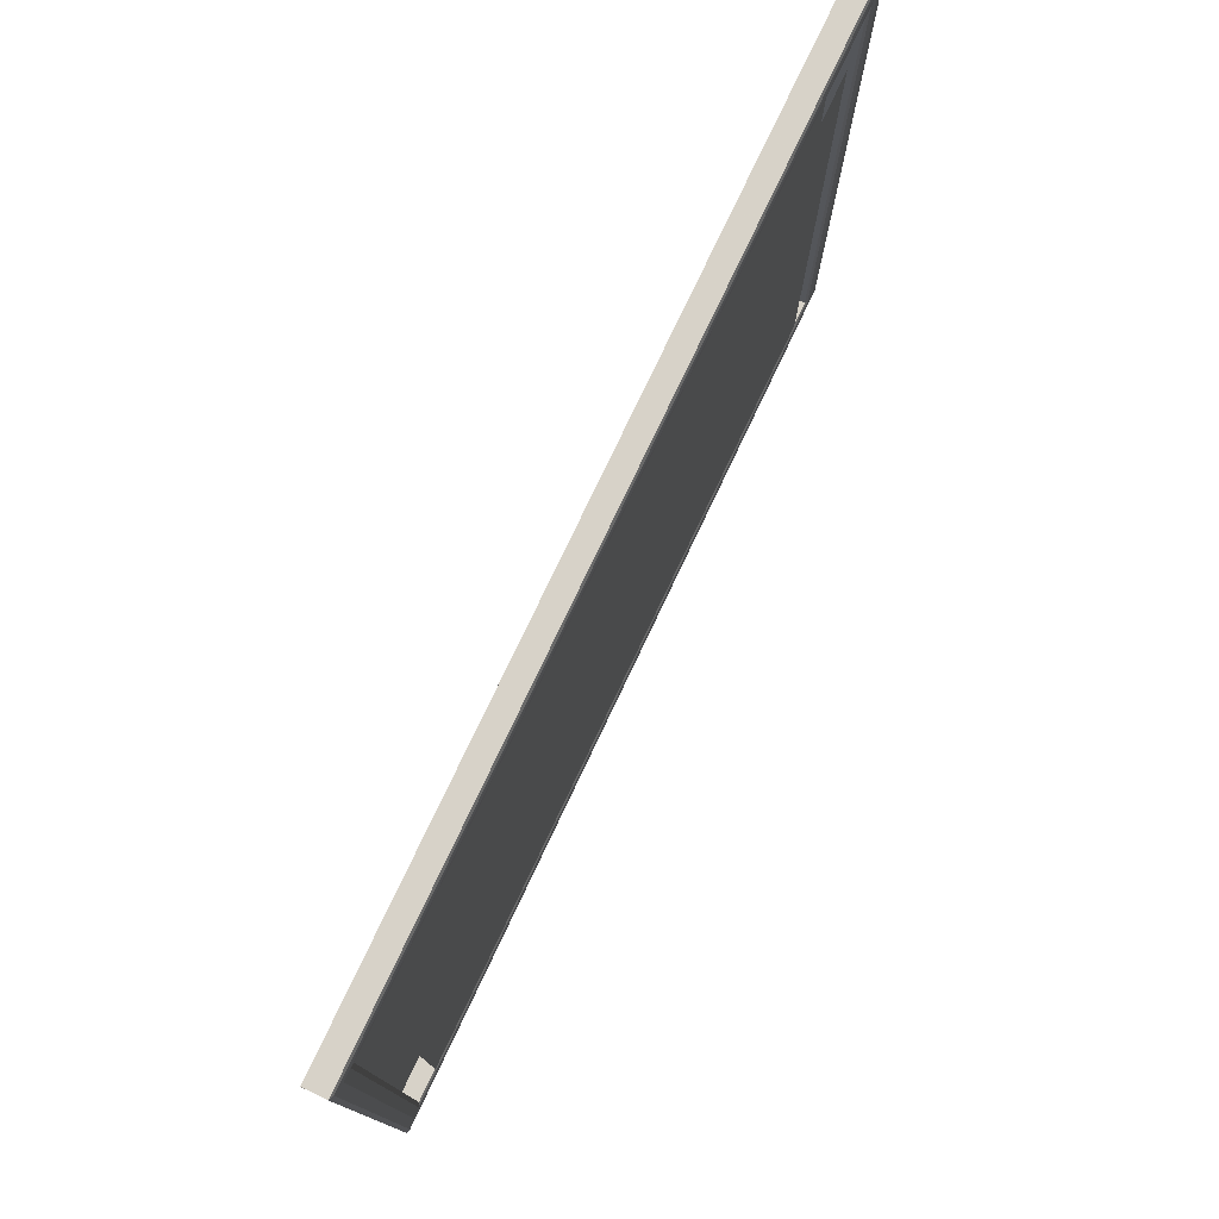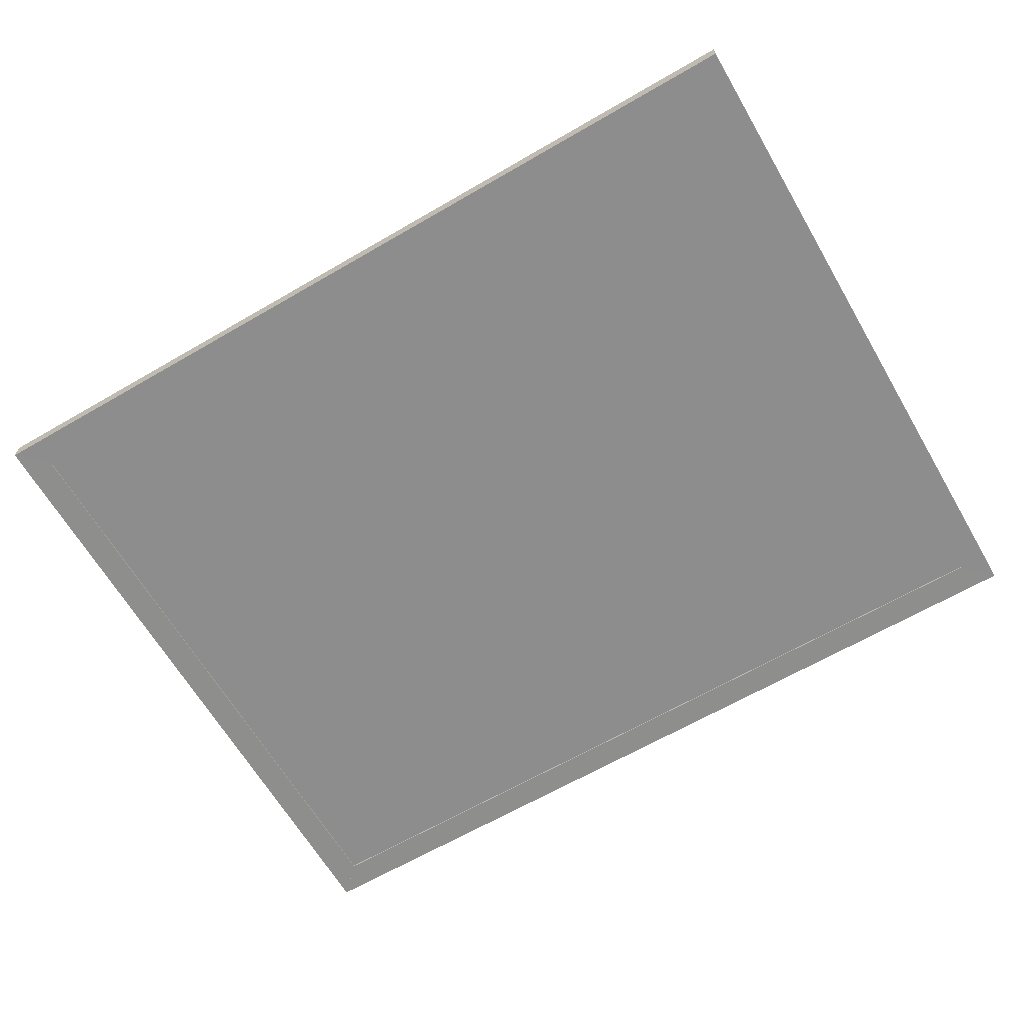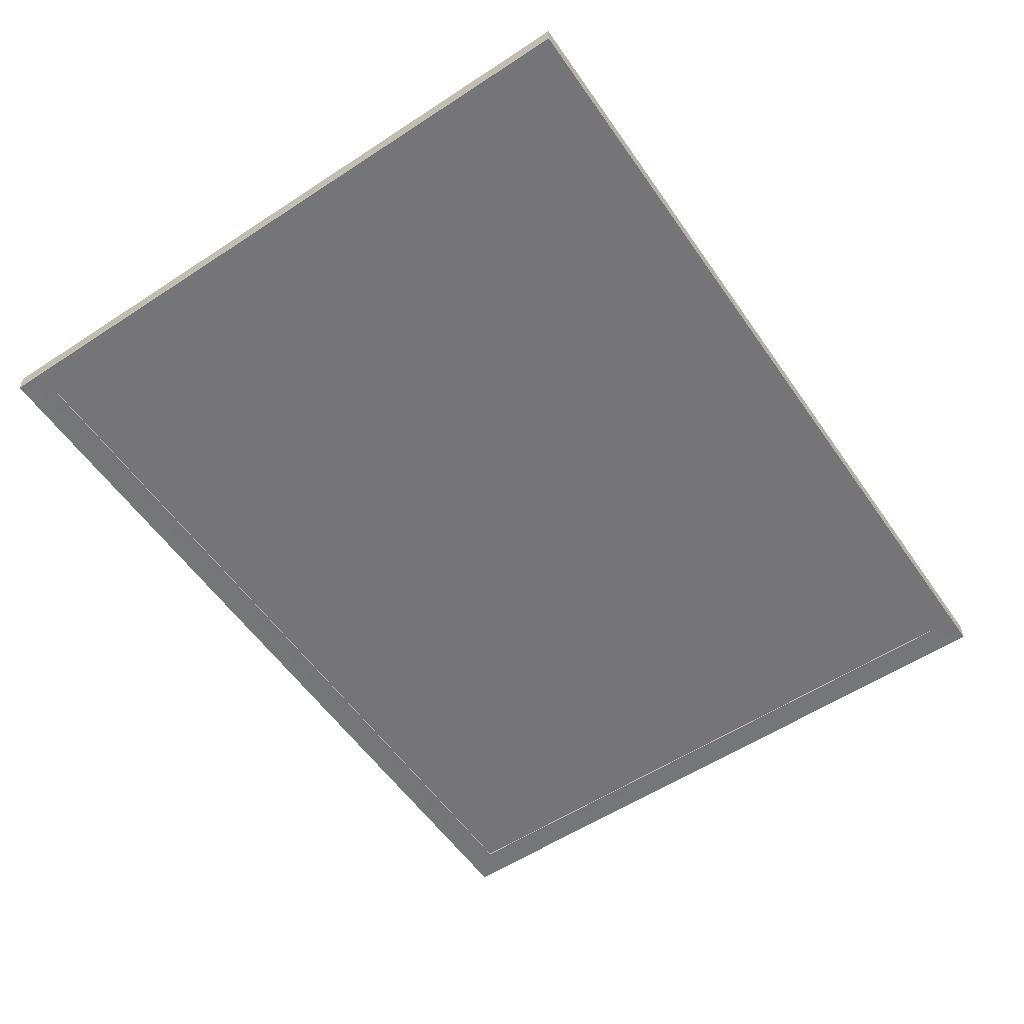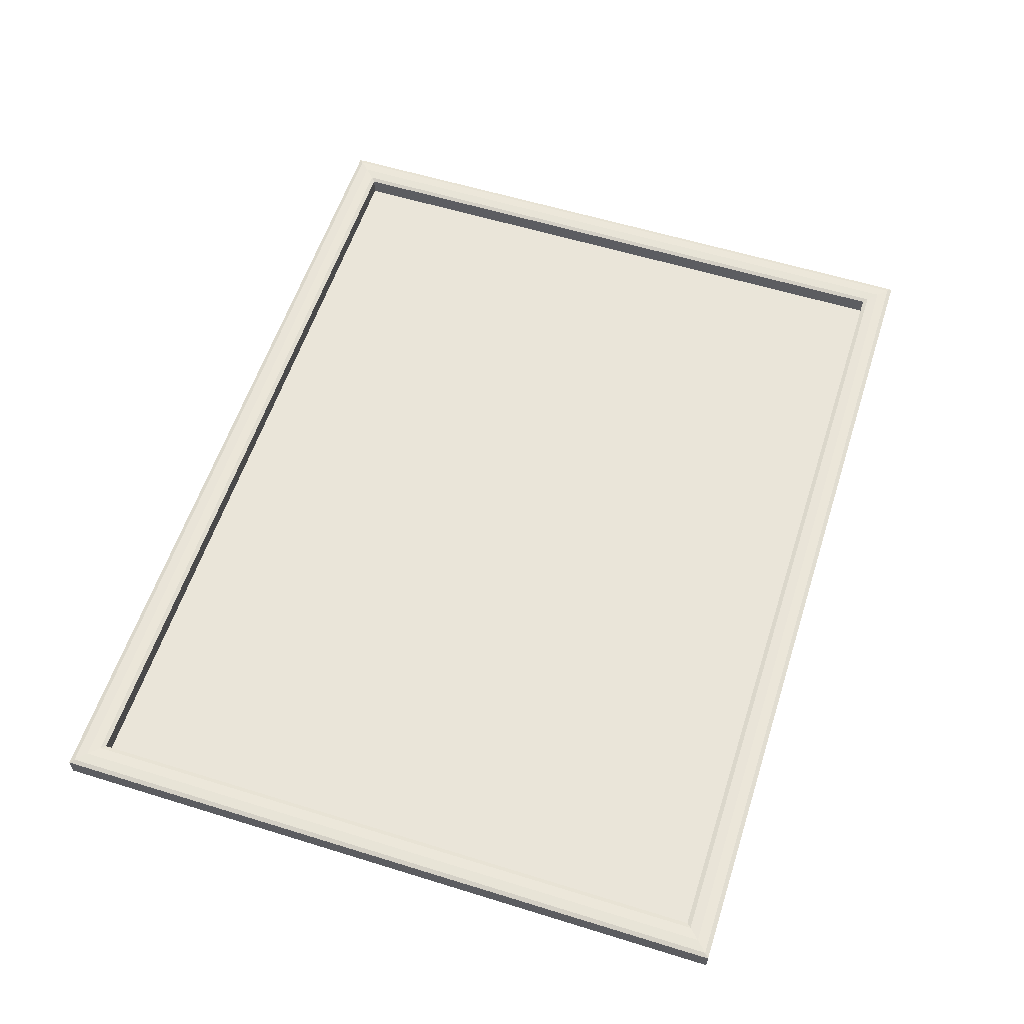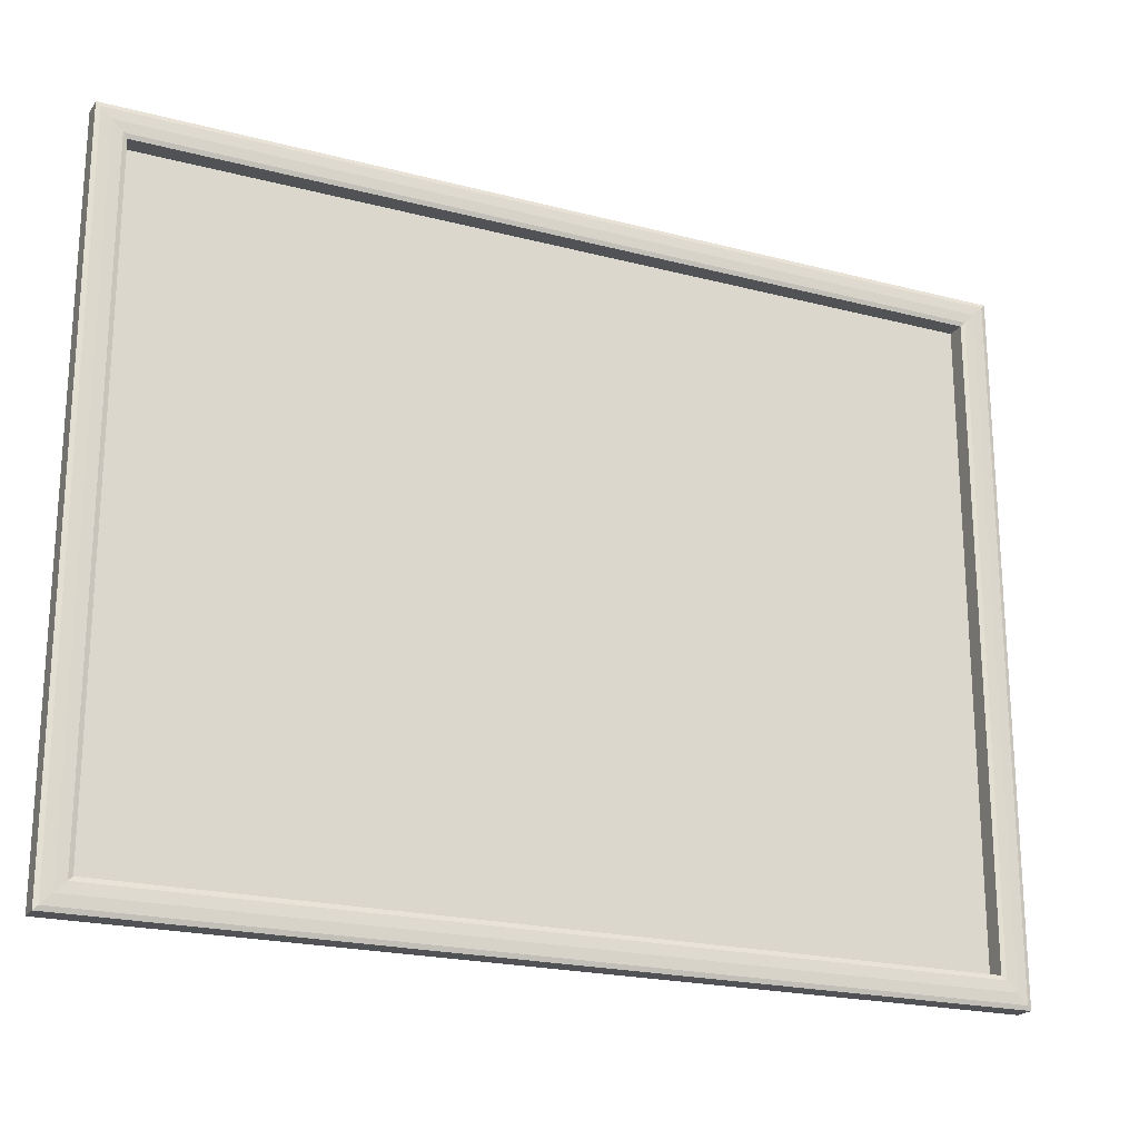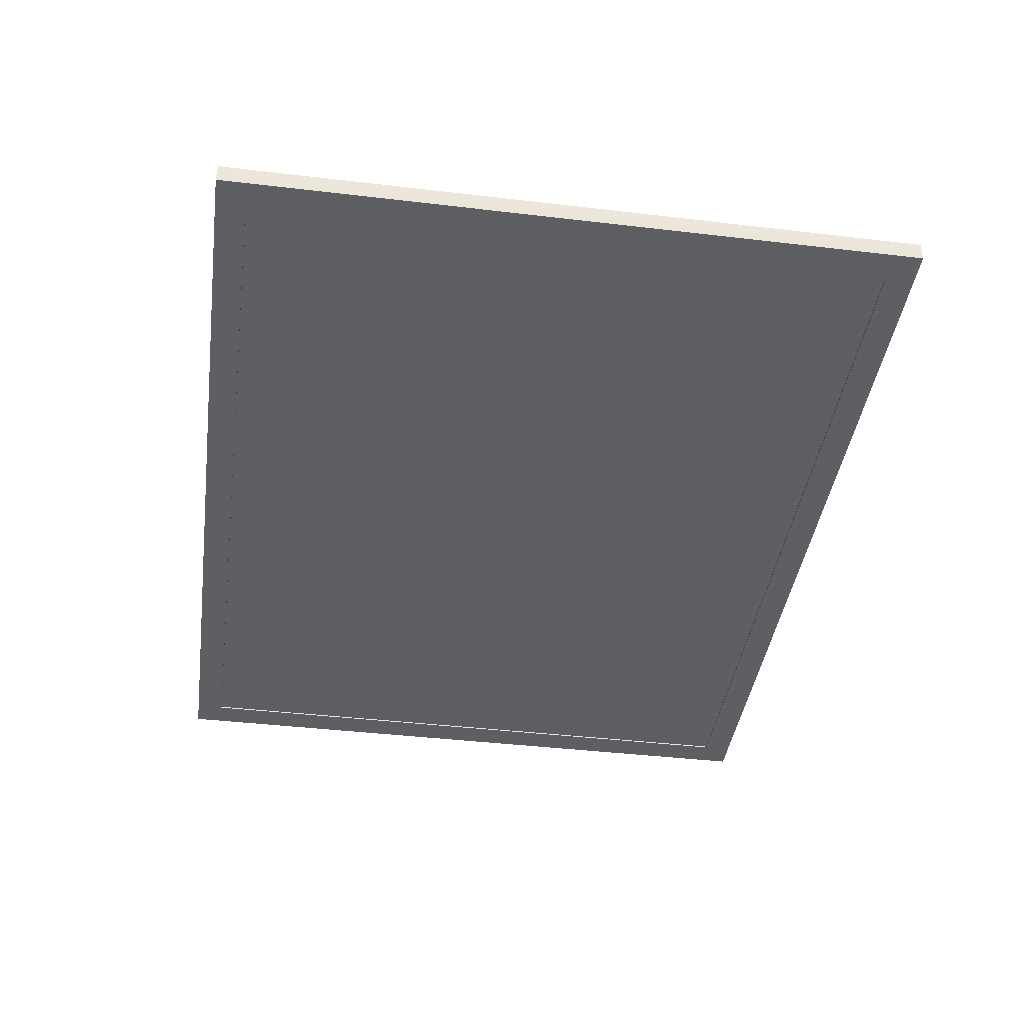
<metadata>
{"format":"obj","ext":"obj","renderer":"f3d","projection":"perspective","resolution":1024,"background":"white","views":[{"elev":77.3,"azim":-64.6,"up":"+Y"},{"elev":-64.7,"azim":30.3,"up":"+Z"},{"elev":-56.6,"azim":124.4,"up":"+Z"},{"elev":58.1,"azim":-72.2,"up":"+Z"},{"elev":-21.3,"azim":-24.9,"up":"+Y"},{"elev":-41.6,"azim":81.9,"up":"+Z"}]}
</metadata>
<code>
o Frame_Black_Material.016
v 11.93 -22 -1.501
v 11.93 -22 -1.401
v -45.24 -22 -1.401
v -45.24 -22 -1.501
v 11.93 22 -1.501
v -45.24 22 -1.501
v -45.24 22 -1.401
v 11.93 22 -1.401
f 1 2 3 4
f 5 6 7 8
f 1 5 8 2
f 2 8 7 3
f 3 7 6 4
f 5 1 4 6
o MetalFrame_Cylinder_Aluminium.012
v -45.22 21.93 -1.593
v -45.22 21.93 -1.593
v -46.23 22.94 -1.594
v -46.23 22.94 -1.594
v -47.23 23.94 -1.596
v -47.23 23.94 -1.596
v -47.23 23.94 -0.1921
v -47.23 23.94 -0.1921
v -46.94 23.65 -0.09063
v -46.94 23.65 -0.09063
v -46.23 22.94 -0.05534
v -46.23 22.94 -0.05534
v -45.52 22.22 -0.09063
v -45.52 22.22 -0.09063
v -45.22 21.93 -0.1921
v -45.22 21.93 -0.1921
v -45.22 21.93 -0.1921
v -45.22 21.93 -1.593
v -45.52 22.22 -0.09063
v -46.23 22.94 -0.05534
v -46.94 23.65 -0.09063
v -47.23 23.94 -0.1921
v -47.23 23.94 -1.596
v -46.23 22.94 -1.594
v -45.22 21.93 -1.593
v -46.23 22.94 -1.594
v -47.23 23.94 -1.596
v -47.23 23.94 -0.1921
v -46.94 23.65 -0.09063
v -46.23 22.94 -0.05534
v -45.52 22.22 -0.09063
v -45.22 21.93 -0.1921
v -45.22 21.93 -0.1921
v -45.22 21.93 -1.593
v -45.52 22.22 -0.09063
v -46.23 22.94 -0.05534
v -46.94 23.65 -0.09063
v -47.23 23.94 -0.1921
v -47.23 23.94 -1.596
v -46.23 22.94 -1.594
v -46.23 -22.92 -1.596
v -45.22 -21.91 -1.595
v -47.22 -23.92 -1.598
v -47.23 -23.92 -0.1909
v -46.93 -23.63 -0.08886
v -46.23 -22.92 -0.05337
v -45.52 -22.21 -0.08886
v -45.22 -21.92 -0.1909
v 11.91 21.93 -0.1907
v 11.91 21.93 -0.1907
v 11.91 21.93 -1.596
v 11.91 21.93 -1.596
v 12.21 22.23 -0.0886
v 12.21 22.23 -0.0886
v 12.91 22.93 -0.05307
v 12.91 22.93 -0.05307
v 13.62 23.64 -0.0886
v 13.62 23.64 -0.0886
v 13.92 23.94 -0.1907
v 13.92 23.94 -0.1907
v 13.91 23.93 -1.598
v 13.91 23.93 -1.598
v 12.91 22.93 -1.597
v 12.91 22.93 -1.597
v -45.22 21.93 -1.596
v -46.22 22.93 -1.597
v -47.22 23.93 -1.598
v -47.23 23.94 -0.1907
v -46.93 23.64 -0.0886
v -46.22 22.93 -0.05307
v -45.51 22.23 -0.0886
v -45.22 21.93 -0.1907
v -45.22 21.93 -0.1907
v -45.22 21.94 -1.596
v -46.23 -22.92 -1.596
v -45.22 -21.91 -1.595
v 11.92 -21.91 -1.595
v 12.92 -22.92 -1.596
v -47.22 -23.92 -1.598
v 13.92 -23.92 -1.598
v -47.23 -23.92 -0.1909
v 13.92 -23.92 -0.1909
v -46.93 -23.63 -0.08886
v 13.63 -23.63 -0.08886
v -46.23 -22.92 -0.05337
v 12.92 -22.92 -0.05337
v -45.52 -22.21 -0.08886
v 12.21 -22.21 -0.08886
v -45.22 -21.92 -0.1909
v 11.92 -21.92 -0.1909
v 11.92 -21.91 -1.595
v 11.92 -21.92 -0.1909
v 12.21 -22.21 -0.08886
v 12.92 -22.92 -0.05337
v 13.63 -23.63 -0.08886
v 13.92 -23.92 -0.1909
v 13.92 -23.92 -1.598
v 12.92 -22.92 -1.596
v 12.92 22.94 -1.596
v 11.91 21.93 -1.595
v 13.91 23.94 -1.598
v 13.92 23.94 -0.1909
v 13.62 23.65 -0.08886
v 12.92 22.94 -0.05337
v 12.21 22.23 -0.08885
v 11.91 21.94 -0.1909
v 11.91 21.94 -0.1909
v 11.91 21.93 -1.595
v 12.21 22.23 -0.08885
v 12.92 22.94 -0.05337
v 13.62 23.65 -0.08886
v 13.92 23.94 -0.1909
v 13.91 23.94 -1.598
v 12.92 22.94 -1.596
f 9 10 11 12
f 12 11 13 14
f 14 13 15 16
f 16 15 17 18
f 18 17 19 20
f 20 19 21 22
f 22 21 23 24
f 10 9 24 23
f 23 25 26 10
f 21 27 25 23
f 19 28 27 21
f 17 29 28 19
f 15 30 29 17
f 13 31 30 15
f 11 32 31 13
f 10 26 32 11
f 26 33 34 32
f 32 34 35 31
f 31 35 36 30
f 30 36 37 29
f 29 37 38 28
f 28 38 39 27
f 27 39 40 25
f 25 40 33 26
f 40 41 42 33
f 39 43 41 40
f 38 44 43 39
f 37 45 44 38
f 36 46 45 37
f 35 47 46 36
f 34 48 47 35
f 33 42 48 34
f 42 50 49 48
f 48 49 51 47
f 47 51 52 46
f 46 52 53 45
f 45 53 54 44
f 44 54 55 43
f 43 55 56 41
f 41 56 50 42
f 57 58 59 60
f 61 62 58 57
f 63 64 62 61
f 65 66 64 63
f 67 68 66 65
f 69 70 68 67
f 71 72 70 69
f 60 59 72 71
f 59 73 74 72
f 72 74 75 70
f 70 75 76 68
f 68 76 77 66
f 66 77 78 64
f 64 78 79 62
f 62 79 80 58
f 58 80 73 59
f 80 81 82 73
f 83 84 85 86
f 87 83 86 88
f 89 87 88 90
f 91 89 90 92
f 93 91 92 94
f 95 93 94 96
f 97 95 96 98
f 84 97 98 85
f 56 50 99 100
f 55 56 100 101
f 54 55 101 102
f 53 54 102 103
f 52 53 103 104
f 51 52 104 105
f 49 51 105 106
f 50 49 106 99
f 99 106 107 108
f 106 105 109 107
f 105 104 110 109
f 104 103 111 110
f 103 102 112 111
f 102 101 113 112
f 101 100 114 113
f 100 99 108 114
f 85 98 115 116
f 98 96 117 115
f 96 94 118 117
f 94 92 119 118
f 92 90 120 119
f 90 88 121 120
f 88 86 122 121
f 86 85 116 122
f 114 115 116 108
f 113 117 115 114
f 112 118 117 113
f 111 119 118 112
f 110 120 119 111
f 109 121 120 110
f 107 122 121 109
f 108 116 122 107
o Photo_Cube_Material_VaticanMuseum
v 9.555 20 2e-06
v -43.01 20 2e-06
v -43.04 -20 -2e-06
v 9.555 -20 -2e-06
f 123 124 125 126

</code>
